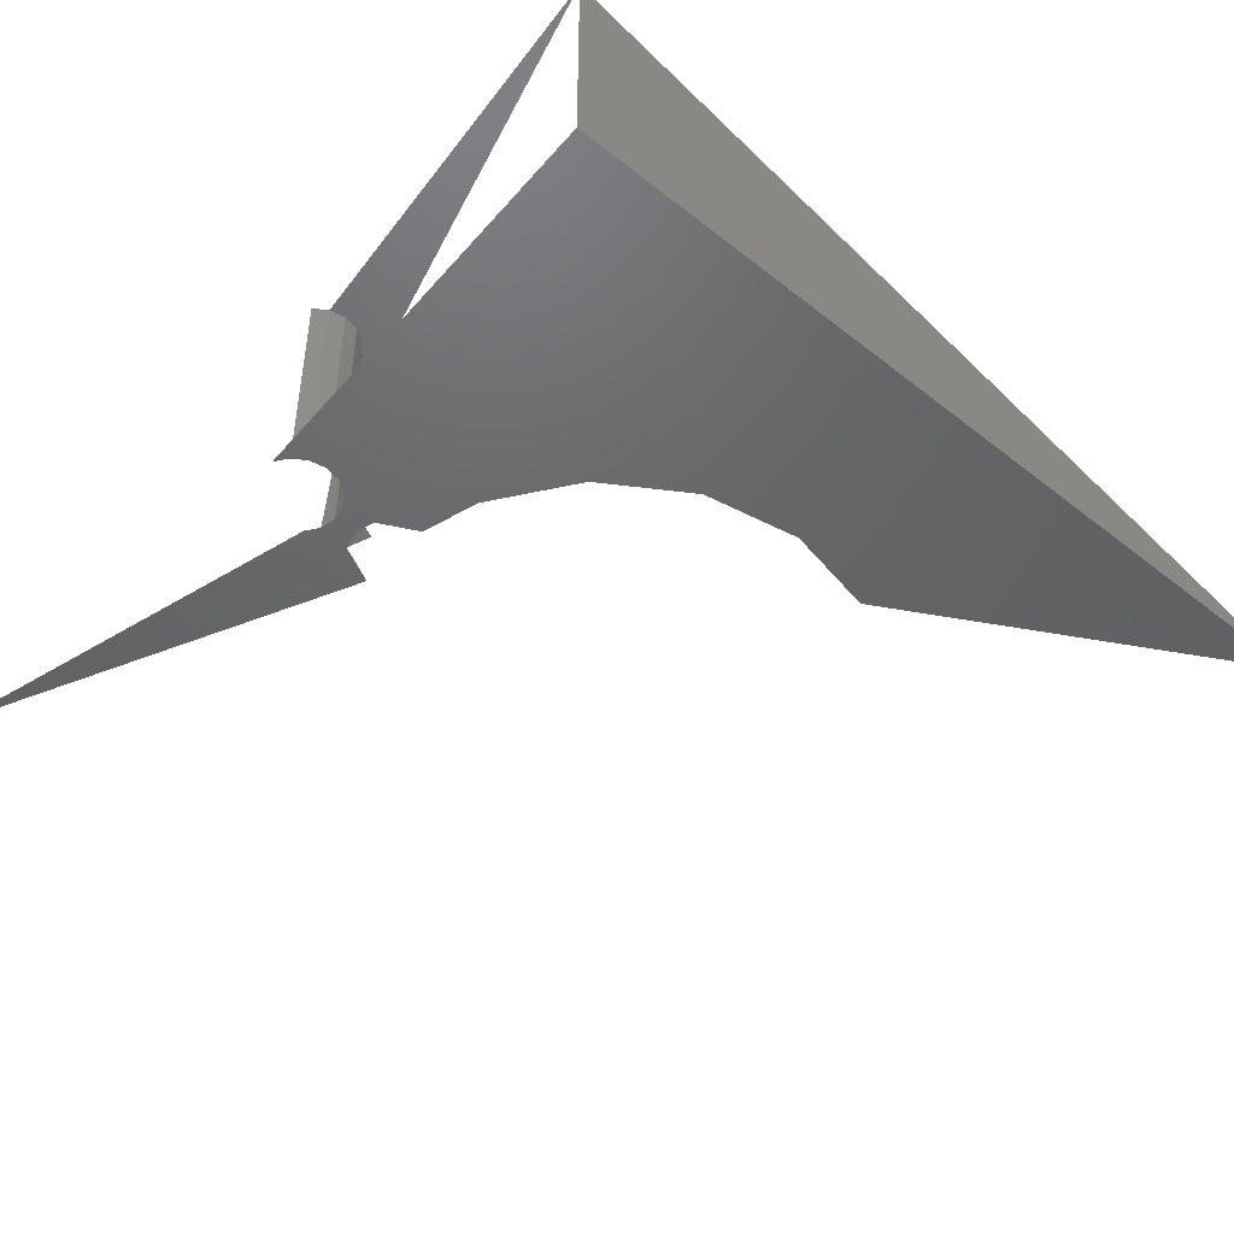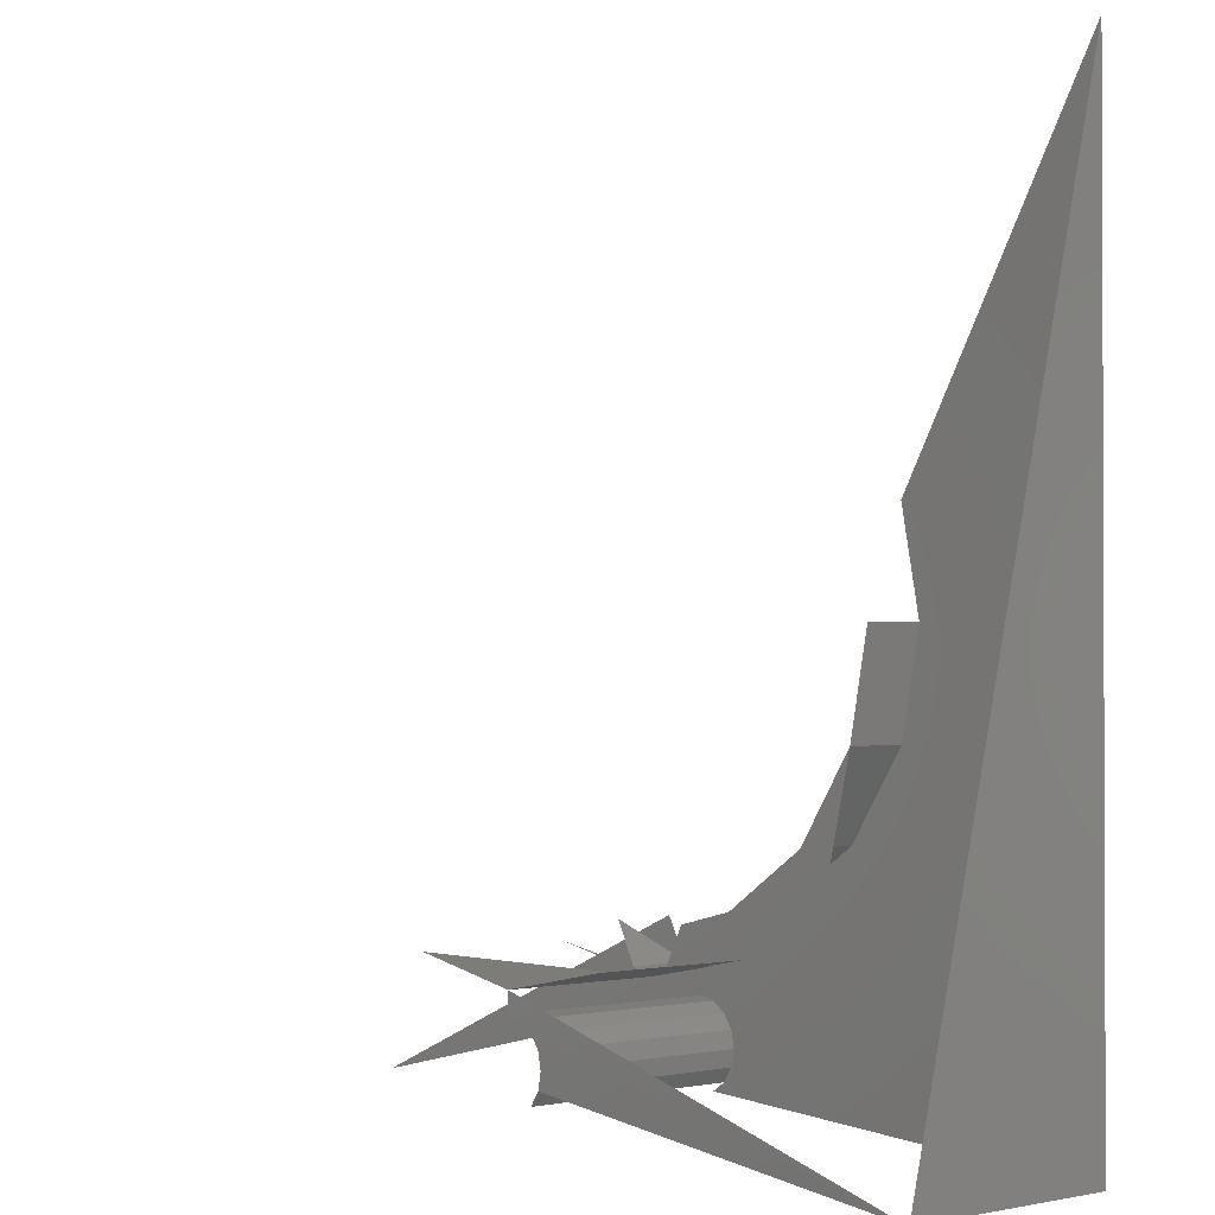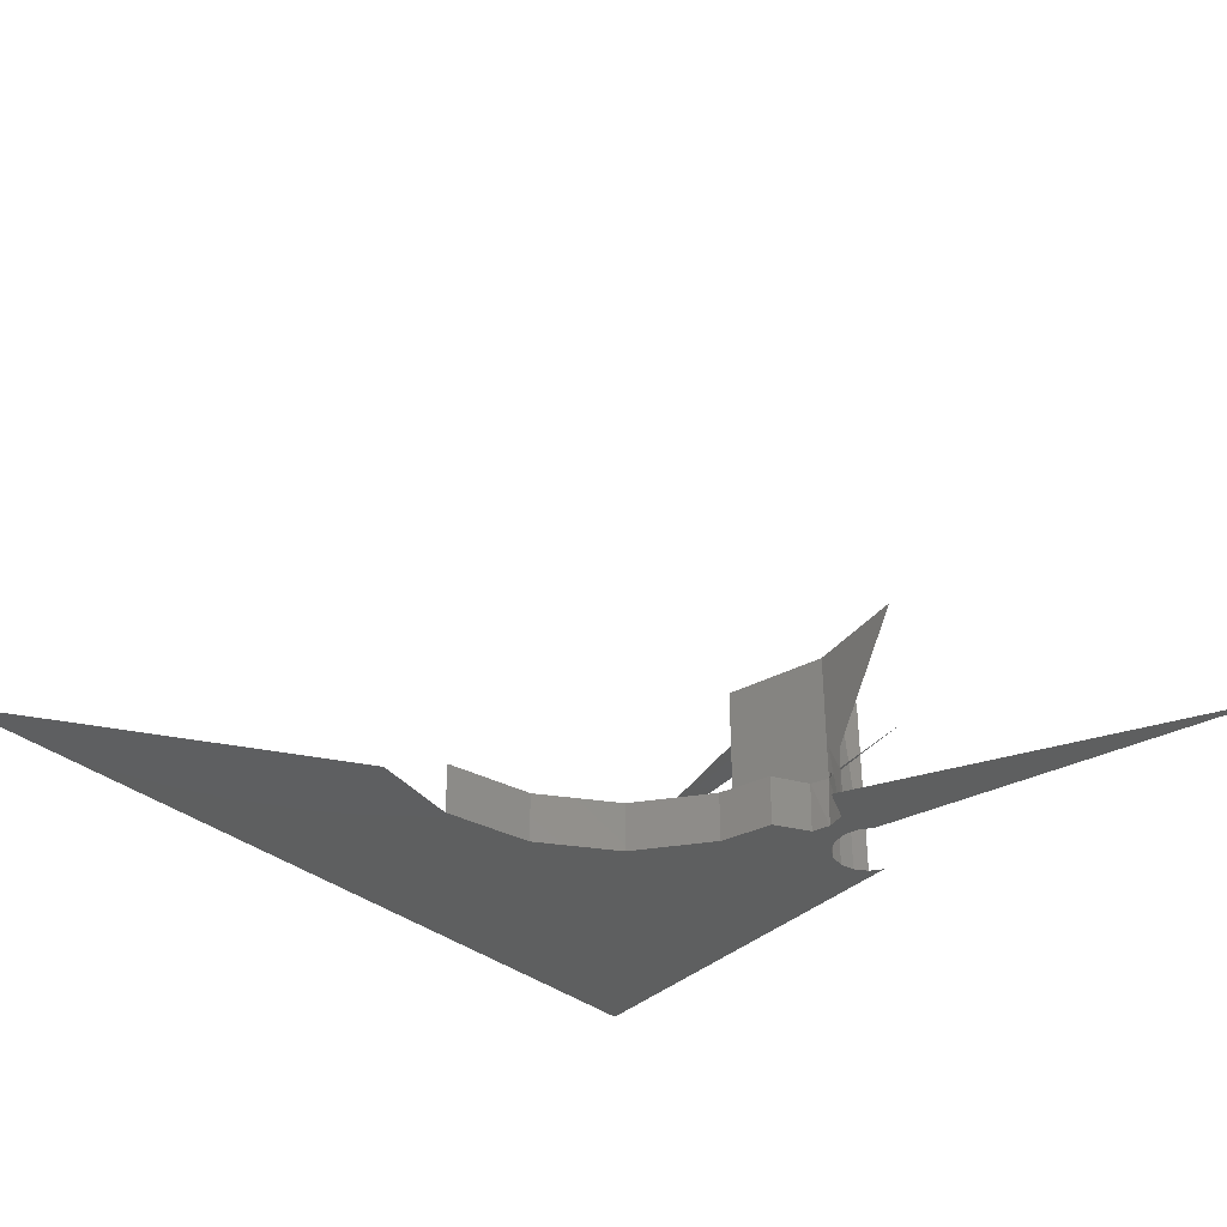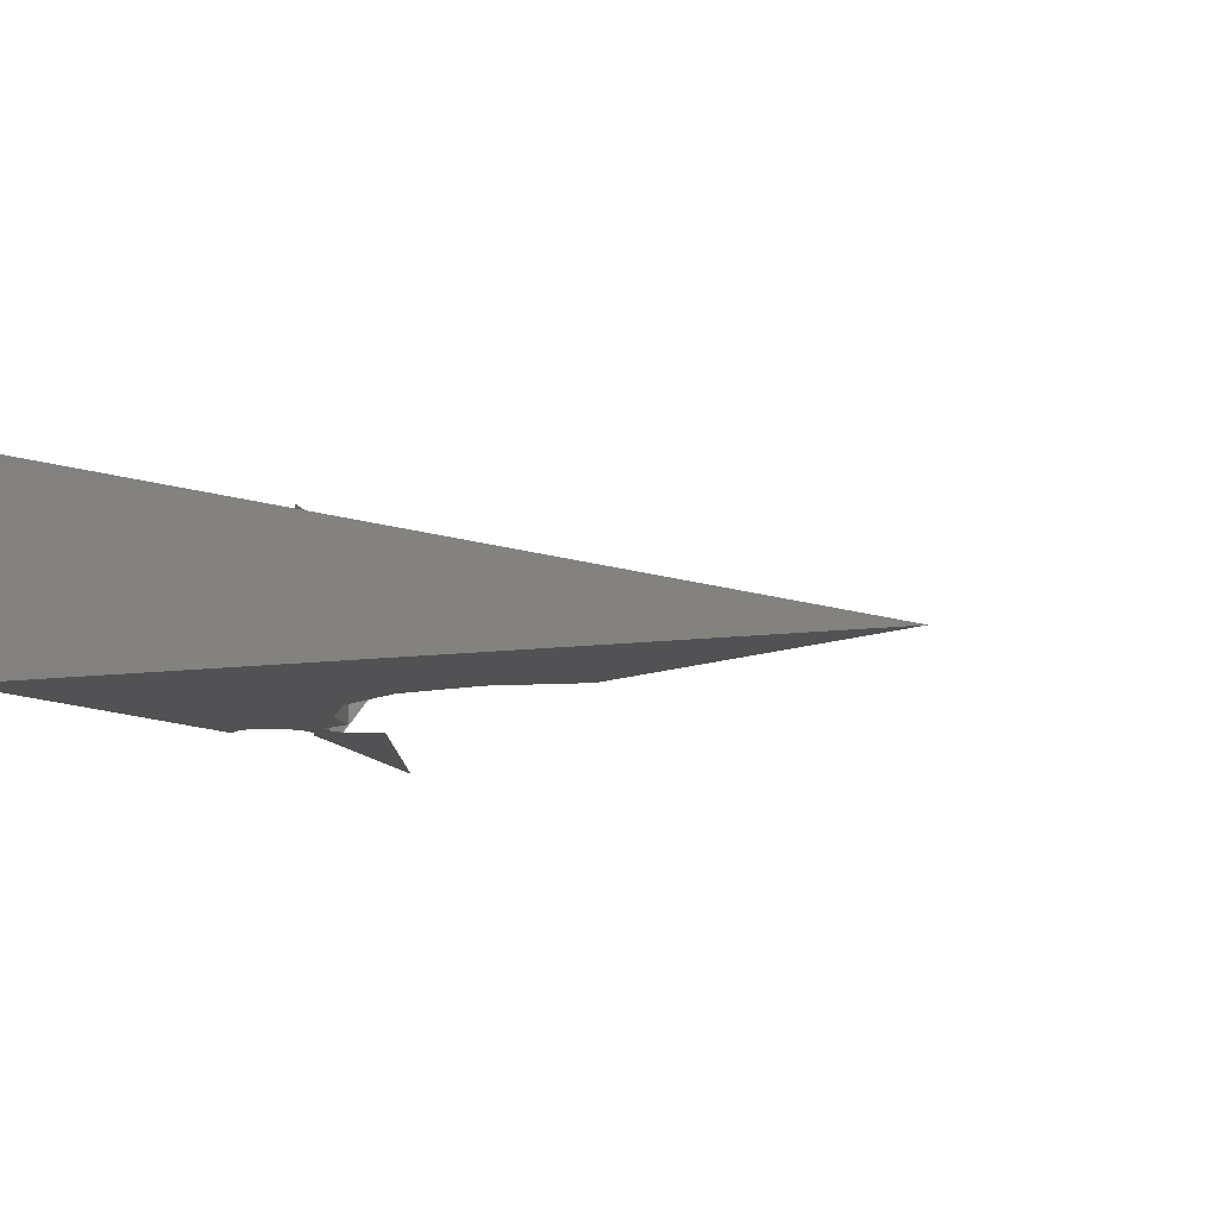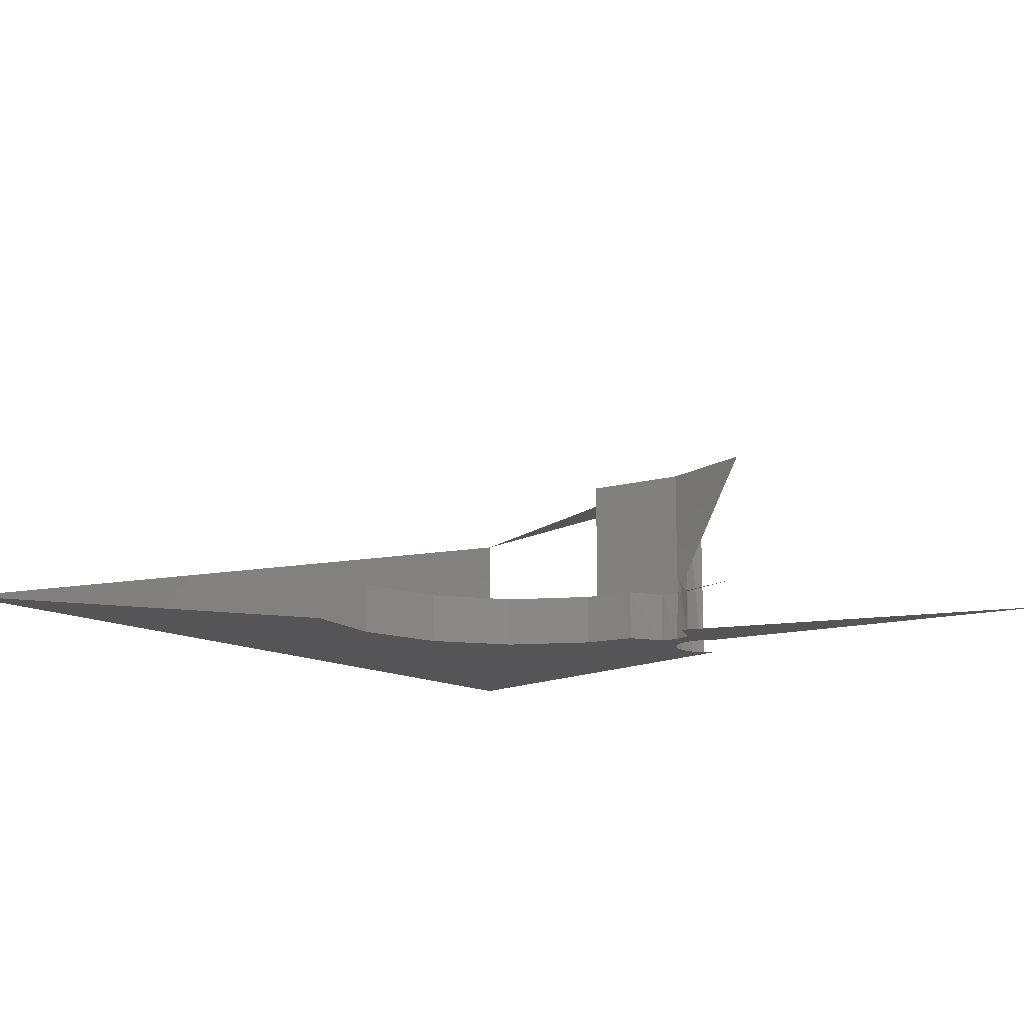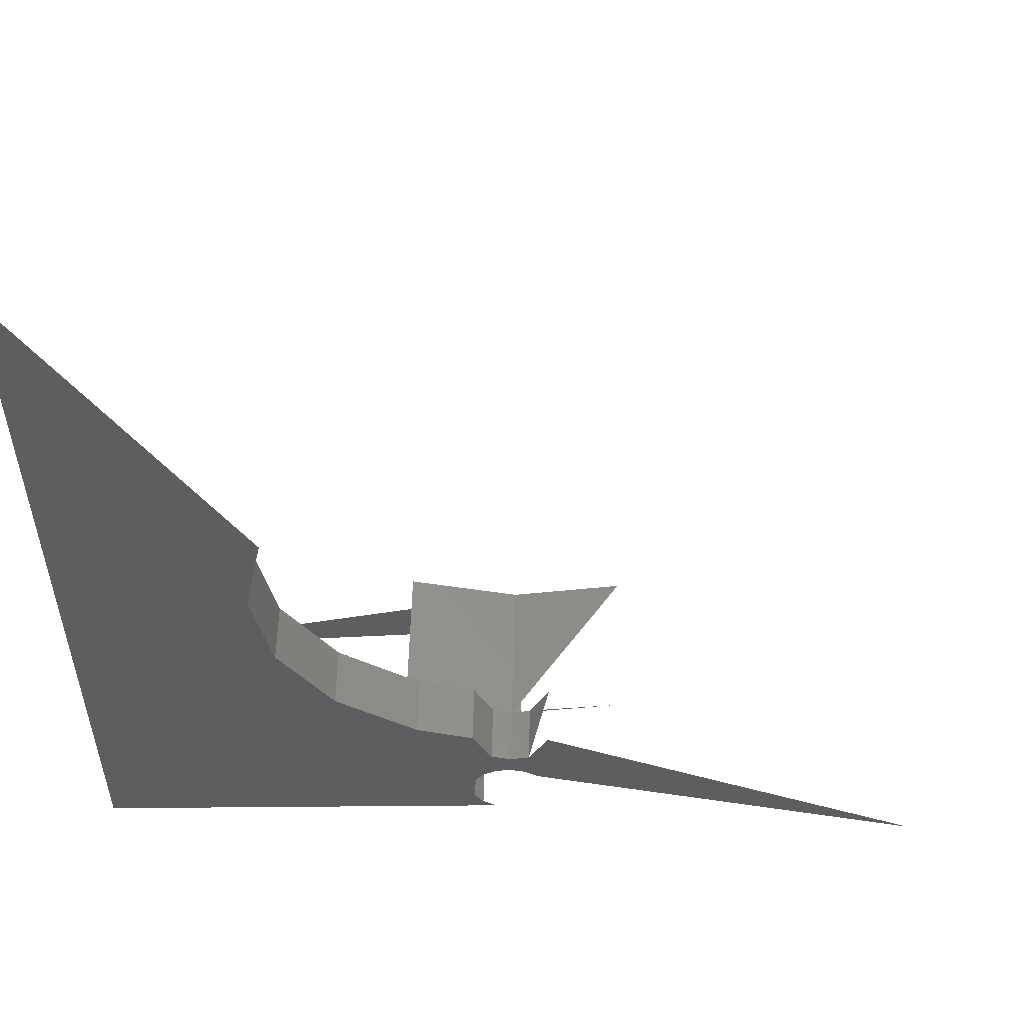
<metadata>
{"format":"stl","ext":"stl","renderer":"f3d","projection":"perspective","resolution":1024,"background":"white","views":[{"elev":-46.1,"azim":48.0,"up":"+Z"},{"elev":-1.2,"azim":49.0,"up":"+Y"},{"elev":-37.2,"azim":-134.7,"up":"+Z"},{"elev":-9.3,"azim":112.4,"up":"+Z"},{"elev":-14.4,"azim":-137.8,"up":"+Z"},{"elev":54.8,"azim":-178.5,"up":"+Y"}]}
</metadata>
<code>
# stl→obj: 46 verts, 66 faces
v 1.013 -5.285 0
v 10.16 -9.241 0
v 0.5609 -6.155 0
v 0.1089 -6.267 0
v 1.013 -5.285 1.337
v 2.332 -4.957 0
v 0.7771 -7.069 0
v 0.5609 -6.191 1.337
v 4.216 -3.698 0
v 0.9825 -7.376 0
v 0.4696 -6.863 0
v 0.1089 -6.34 1.337
v 2.692 -5.826 1.337
v 2.332 -4.957 1.337
v 5.475 -1.813 0
v 1.055 -7.739 0
v 0.9825 -7.376 4.827
v 0.7771 -7.069 4.827
v 0.1069 -6.791 0
v -0.343 -6.155 0
v 5.917 0.4094 0
v 4.216 -3.698 1.337
v 0.9825 -8.102 0
v 1.055 -7.739 4.827
v 0.4696 -6.863 4.827
v -0.2559 -6.863 0
v 0.1089 -6.34 4.824
v -9.903 -9.241 0
v -0.343 -6.191 1.337
v 5.475 -1.813 1.337
v 10.16 10.7 0
v 0.7771 -8.409 0
v 0.9825 -8.102 4.827
v 10.16 -9.241 4.824
v 0.1069 -6.791 4.827
v -0.5634 -7.069 0
v -2.474 -5.826 4.824
v 2.692 -5.826 4.824
v -0.7948 -5.285 0
v -2.474 -5.826 1.337
v -0.7948 -5.285 1.337
v 4.881 -4.363 1.337
v 5.917 0.4094 1.337
v 5.475 2.632 0
v 0.4696 -8.615 0
v 0.7771 -8.409 4.827
f 1 2 3
f 3 2 4
f 5 1 3
f 6 2 1
f 7 4 2
f 8 3 4
f 3 8 5
f 6 1 5
f 6 9 2
f 10 7 2
f 11 4 7
f 4 12 8
f 5 8 13
f 5 14 6
f 9 15 2
f 9 6 14
f 16 10 2
f 7 10 17
f 11 7 18
f 19 4 11
f 8 12 13
f 12 4 20
f 14 5 13
f 2 15 21
f 15 9 22
f 14 22 9
f 23 16 2
f 10 16 24
f 24 17 10
f 17 18 7
f 18 25 11
f 19 11 25
f 4 19 26
f 13 12 27
f 4 28 20
f 20 29 12
f 22 14 13
f 21 15 30
f 2 21 31
f 22 30 15
f 32 23 2
f 16 23 33
f 33 24 16
f 24 34 17
f 34 18 17
f 25 18 27
f 25 35 19
f 26 19 35
f 4 26 36
f 37 27 12
f 27 38 13
f 20 28 39
f 4 36 28
f 12 29 40
f 41 29 20
f 13 42 22
f 30 43 21
f 44 31 21
f 34 2 31
f 30 22 42
f 45 32 2
f 23 32 46
f 46 33 23
f 33 34 24
f 34 27 18
f 35 25 27

</code>
